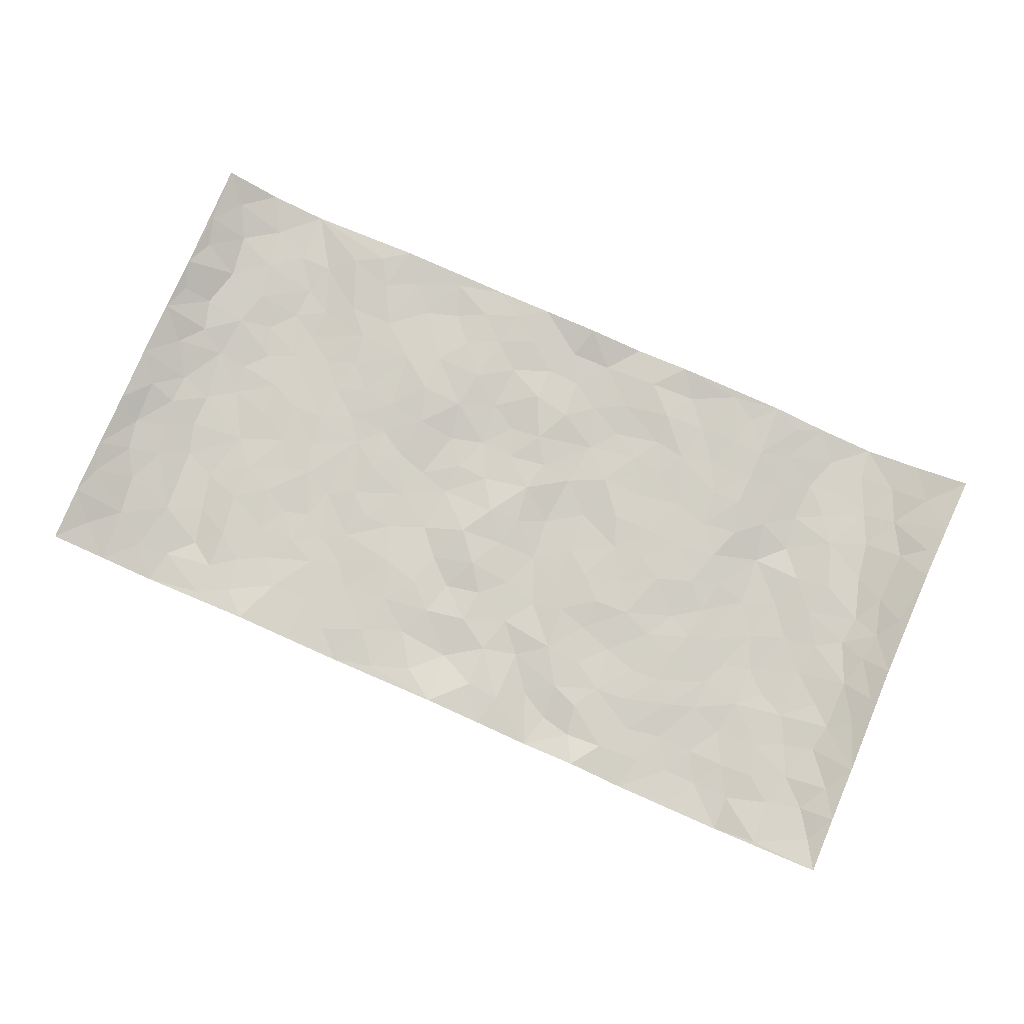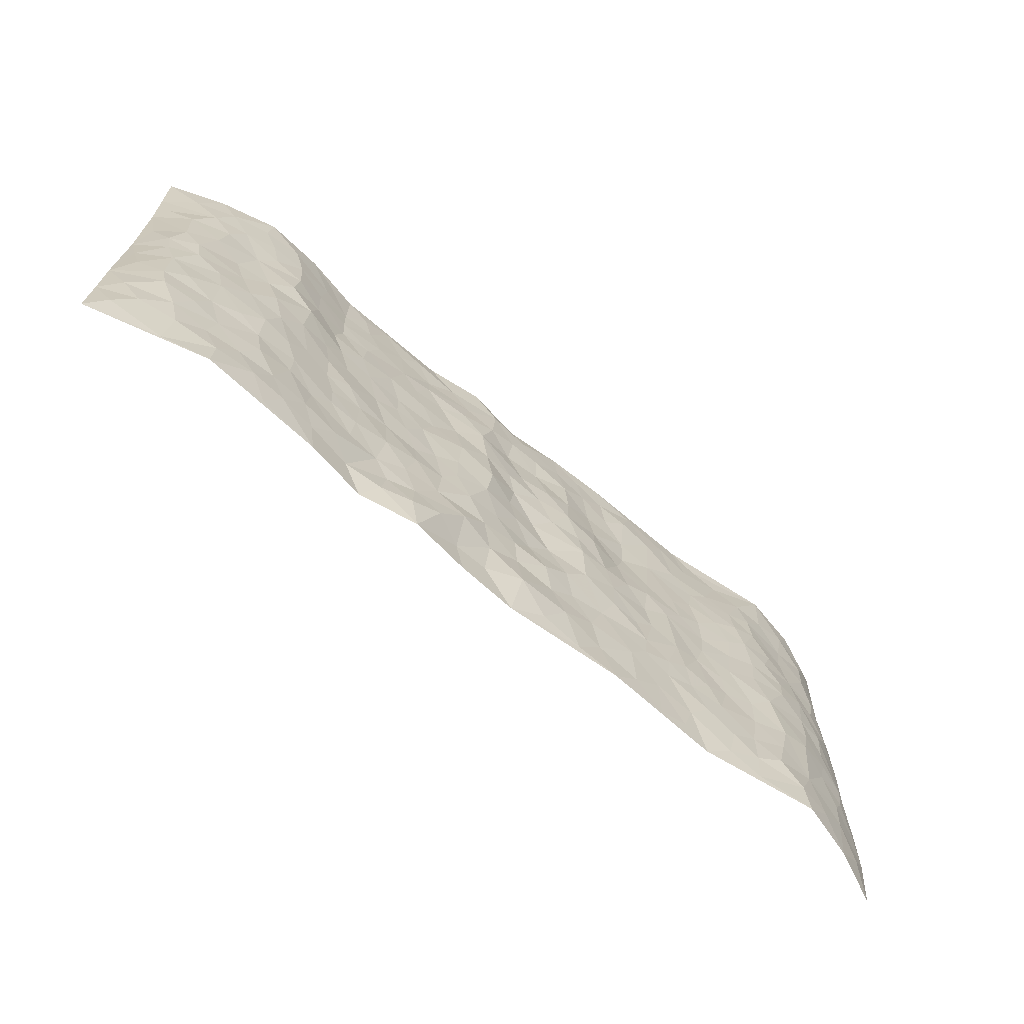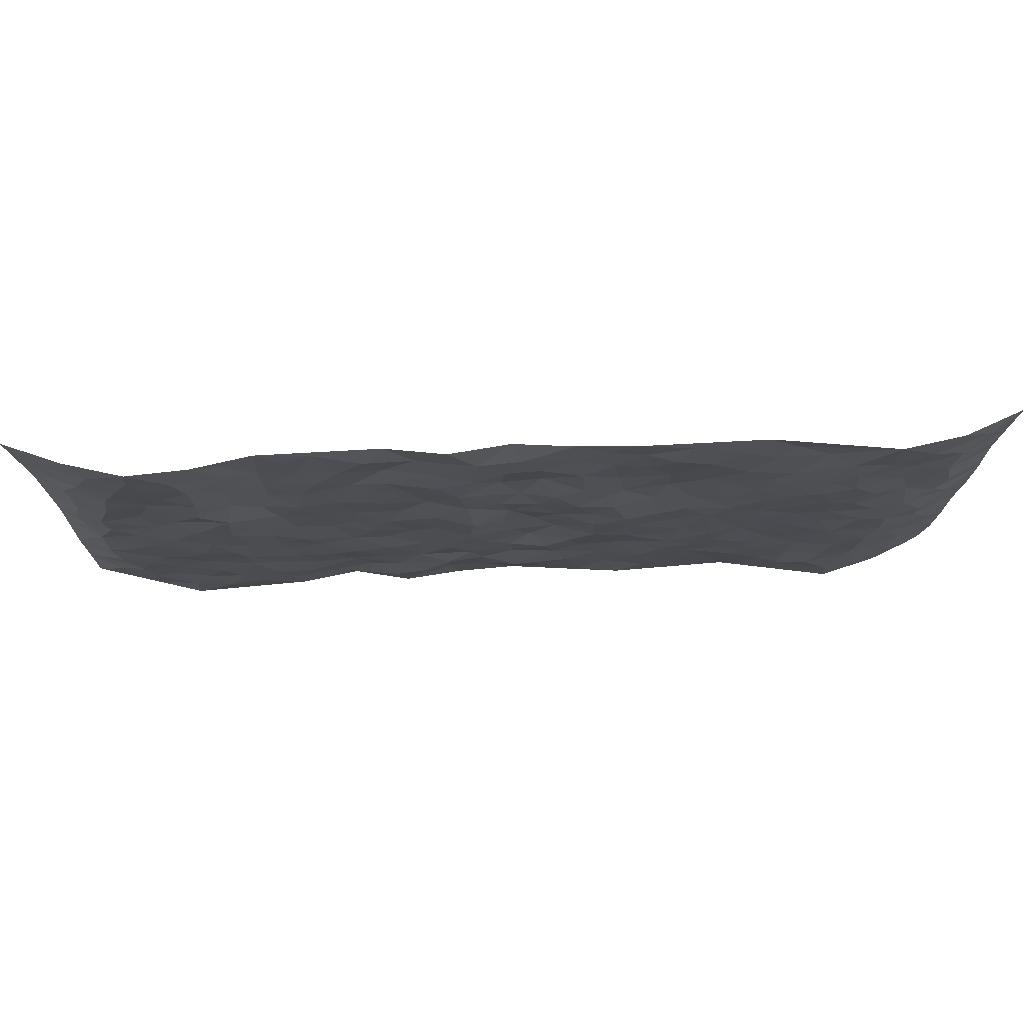
<metadata>
{"format":"obj","ext":"obj","renderer":"f3d","projection":"perspective","resolution":1024,"background":"white","views":[{"elev":79.9,"azim":23.7,"up":"+Z"},{"elev":-68.3,"azim":140.5,"up":"+Y"},{"elev":74.7,"azim":178.1,"up":"+Y"}]}
</metadata>
<code>
v -0.9696 0.0004525 0.06326
v -0.9783 0.9973 0.05289
v 0.9805 0.003034 0.04818
v 0.9752 0.9967 0.05028
v -0.8047 0.3921 -0.01341
v -0.9772 0.499 0.05301
v -0.8638 0.357 0.005229
v 0.001676 0.004542 0.02091
v -0.9754 0.2495 0.05428
v -0.9264 0.3368 0.02478
v -0.7389 0.001905 -0.0226
v -0.9744 0.1248 0.05548
v -0.7171 0.2931 -0.02398
v -0.858 0.001457 0.01217
v -0.8464 0.2878 0.003566
v -0.4935 0.004338 0.01401
v -0.9563 0.1871 0.04432
v -0.2947 0.1687 -0.001481
v -0.7847 0.3218 -0.01799
v -0.8669 0.1196 0.007261
v -0.9236 0.06266 0.03155
v -0.8005 0.06408 -0.01067
v -0.6765 0.1274 -0.02305
v -0.7289 0.07529 -0.0233
v -0.8784 0.2066 0.01077
v -0.9138 0.2691 0.0222
v -0.7748 0.177 -0.01198
v -0.6975 0.2102 -0.02274
v -0.872 0.4874 0.001324
v -0.975 0.3742 0.05588
v -0.7423 0.9982 -0.01849
v -0.5403 0.2236 -0.007134
v 0.2624 0.1572 0.0001092
v -0.9742 0.7478 0.05694
v -0.369 0.3943 -0.001254
v -0.7888 0.7527 -0.00528
v -0.8062 0.831 -0.002166
v -0.5861 0.4431 -0.01075
v -0.6049 0.6058 -0.01601
v -0.4937 0.9977 0.009202
v -0.956 0.6859 0.04239
v -0.6671 0.5626 -0.01931
v -0.3926 0.7532 0.005292
v -0.5129 0.2812 -0.006882
v -0.4626 0.2268 -0.002461
v -0.4981 0.1636 -0.004162
v -0.4512 0.6367 -0.002654
v -0.3682 0.5605 -0.001929
v 0.1665 0.474 -0.004021
v -0.3354 0.2228 -0.002689
v -0.2104 0.6115 -0.007916
v -0.3769 0.6294 0.003037
v -0.3036 0.05937 0.001878
v -0.632 0.7106 -0.02197
v -0.3972 0.1962 -0.0006059
v -0.8781 0.6171 0.007059
v -0.0372 0.3489 0.01102
v 0.05823 0.3404 -0.002335
v 0.2997 0.4508 0.0009446
v -0.09388 0.5522 -0.001953
v -0.1645 0.5568 -0.007432
v 0.09351 0.6299 -0.007646
v -0.6383 0.3467 -0.01293
v -0.7559 0.574 -0.01911
v -0.9521 0.8087 0.03982
v -0.5632 0.1303 -0.006489
v -0.3696 0.0141 0.007275
v -0.8035 0.4657 -0.01408
v -0.6219 0.1731 -0.00982
v -0.6178 0.01948 -0.005994
v -0.2458 0.003238 0.001752
v -0.6191 0.0891 -0.01086
v -0.5501 0.05484 0.0008418
v -0.434 0.03958 0.008451
v -0.4537 0.1061 0.004374
v -0.8979 0.685 0.01069
v -0.9695 0.8726 0.05051
v -0.744 0.5091 -0.02289
v 0.002061 0.9956 0.0173
v -0.8093 0.675 -0.005002
v -0.5663 0.3157 -0.005545
v -0.5164 0.4618 -0.003916
v 0.008164 0.5718 0.004119
v -0.04842 0.4838 0.009905
v 0.003901 0.4204 0.00172
v -0.124 0.1297 0.002788
v -0.5736 0.6701 -0.01381
v -0.9197 0.5614 0.02136
v -0.7387 0.6912 -0.01799
v -0.4517 0.2985 -0.005164
v -0.6367 0.2681 -0.01083
v -0.505 0.6884 -0.003911
v -0.172 0.4857 -0.01121
v -0.2627 0.4372 -0.003637
v -0.6523 0.6492 -0.02225
v -0.009007 0.1181 -0.001912
v -0.4174 0.511 -0.005706
v -0.3449 0.2898 -0.00252
v -0.2404 0.5046 -0.006918
v -0.18 0.383 -0.005894
v -0.9762 0.6237 0.05294
v -0.7113 0.623 -0.02071
v -0.821 0.5794 -0.009704
v -0.3643 0.112 0.002202
v -0.5253 0.5335 -0.003672
v -0.6888 0.4062 -0.02409
v -0.1293 0.3254 -0.0007052
v -0.1489 0.2509 0.006593
v -0.5216 0.6118 -0.00568
v 0.1106 0.7286 -0.01005
v -0.002414 0.2159 0.007689
v -0.07211 0.2742 -0.001434
v 0.005677 0.2892 0.003367
v -0.432 0.3651 -0.006986
v -0.1968 0.1856 0.006252
v -0.6596 0.4881 -0.01881
v -0.5608 0.3819 -0.007231
v -0.4956 0.3926 -0.002465
v -0.3083 0.525 -0.001861
v -0.2593 0.3514 -0.002927
v -0.3569 0.468 0.001424
v -0.2267 0.2724 0.004729
v -0.09072 0.4123 0.01055
v -0.5993 0.5318 -0.01191
v -0.09146 0.1995 0.006414
v -0.214 0.09505 0.0065
v -0.4011 0.2599 -0.00392
v -0.9293 0.4368 0.03039
v -0.8731 0.42 0.00741
v 0.09301 0.423 -0.01083
v 0.2103 0.2376 -0.001367
v 0.08273 0.5169 -0.01507
v 0.02091 0.4885 0.001818
v 0.1672 0.3931 -0.004446
v 0.7964 0.4966 -0.006843
v 0.2212 0.4337 0.002897
v 0.2682 0.3135 -0.00248
v 0.1616 0.5672 -0.007556
v 0.1251 0.998 0.0001246
v -0.2931 0.6198 0.00714
v 0.4283 0.8787 0.005867
v 0.4942 0.9972 0.009977
v -0.214 0.7802 0.00709
v -0.05696 0.8633 0.0007995
v -0.323 0.35 -0.0008042
v -0.462 0.5663 -0.005584
v -0.07304 0.05499 0.01062
v -0.1578 0.02401 0.007226
v 0.1259 0.003585 0.01365
v 0.01542 0.8593 -0.001
v -0.01497 0.6997 0.004042
v 0.4253 0.1959 0.001143
v 0.344 0.2896 -0.002626
v 0.5956 0.5257 -0.02017
v 0.5291 0.5461 -0.009179
v 0.4589 0.1341 -0.003652
v 0.527 0.2267 -0.005358
v 0.4177 0.3612 -0.001903
v 0.02427 0.6408 -0.001091
v -0.05787 0.6279 -0.001794
v -0.1458 0.7297 -0.004099
v -0.08481 0.6936 -0.005875
v -0.0586 0.7907 0.007179
v -0.1352 0.6337 -0.0104
v 0.02365 0.7743 0.00657
v 0.2478 0.9967 0.01581
v -0.01708 0.9256 0.002088
v -0.27 0.8454 0.006315
v -0.1994 0.8792 0.003352
v -0.317 0.7802 0.00795
v -0.2458 0.9973 0.004482
v -0.2278 0.6958 0.003948
v -0.3188 0.6998 0.01274
v -0.1393 0.8289 -0.002056
v -0.1219 0.9975 0.007759
v 0.2201 0.7453 0.002456
v 0.1752 0.6667 0.001892
v 0.3296 0.5943 0.003763
v 0.263 0.5226 0.0007932
v 0.2686 0.665 0.0003432
v 0.4285 0.7431 0.001094
v 0.3589 0.6824 0.0009933
v 0.2885 0.7324 0.002692
v 0.07041 0.9286 -0.005085
v 0.08077 0.8224 -0.008154
v 0.1474 0.8571 -0.0002846
v 0.2528 0.8721 0.01081
v 0.3245 0.7924 0.005333
v 0.2338 0.595 0.002706
v -0.8889 0.8667 0.009695
v -0.688 0.8166 -0.02038
v -0.8764 0.7741 0.004182
v -0.864 0.9975 0.005224
v -0.9263 0.9388 0.0256
v -0.8184 0.9204 -0.007186
v -0.7403 0.8852 -0.01502
v -0.612 0.929 -0.002295
v -0.6682 0.8859 -0.01563
v -0.6934 0.746 -0.02151
v -0.5655 0.814 -0.006769
v -0.627 0.781 -0.01755
v -0.5163 0.9003 0.002157
v -0.3942 0.8773 -0.001174
v -0.5509 0.9597 0.005225
v -0.4688 0.8153 -0.0002367
v -0.4466 0.9354 0.002812
v -0.3479 0.9718 0.004203
v -0.5163 0.7601 -0.003373
v -0.3221 0.9004 -0.001114
v -0.2598 0.9294 0.006477
v 0.1586 0.7843 -0.005944
v 0.257 0.8035 0.003126
v 0.1901 0.9323 0.009232
v 0.3967 0.811 0.00137
v 0.3404 0.8794 0.005041
v 0.3852 0.9812 0.01063
v 0.2913 0.9364 0.005159
v 0.4457 0.9468 0.006992
v 0.384 0.4927 0.002417
v 0.3284 0.5282 0.00323
v 0.488 0.6032 -0.002021
v 0.4359 0.6636 -0.001635
v 0.4094 0.5872 -5.198e-05
v 0.3559 0.1901 0.006315
v 0.4857 0.3342 -0.003718
v 0.4636 0.5215 -0.001441
v 0.3497 0.3877 0.002572
v -0.1236 0.9136 0.004161
v -0.1838 0.9567 0.005636
v 0.3231 0.133 0.00783
v 0.6169 0.01396 -0.008735
v 0.2021 0.3333 -0.0005015
v 0.2731 0.3846 0.00421
v 0.5882 0.2469 -0.01262
v 0.7387 0.997 -0.02321
v 0.9762 0.2521 0.04971
v 0.4965 0.8107 0.00546
v 0.723 0.4867 -0.01591
v 0.4933 0.7453 0.004572
v 0.9692 0.501 0.0589
v 0.6744 0.2934 -0.01611
v 0.5138 0.4673 -0.008615
v 0.7839 0.3107 -0.007625
v 0.5662 0.4149 -0.01365
v 0.4932 0.0008485 0.000298
v 0.09072 0.2524 -0.00301
v 0.509 0.07601 -0.004735
v 0.1354 0.3188 -0.008932
v 0.4199 0.2663 -0.003271
v 0.8807 0.2654 0.003339
v 0.6463 0.461 -0.02226
v 0.5822 0.08128 -0.01293
v 0.453 0.4254 -0.006998
v 0.6123 0.3708 -0.01898
v 0.2891 0.2325 0.000277
v 0.4823 0.2709 -0.003937
v 0.2682 0.07848 -0.007202
v 0.3699 0.003309 0.02114
v 0.2488 0.002352 -0.001494
v 0.2036 0.1145 -0.009638
v 0.06991 0.1705 0.004857
v 0.1463 0.1899 -0.00967
v 0.617 0.1467 -0.01563
v 0.7822 0.4225 -0.01054
v 0.754 0.2209 -0.007986
v 0.6559 0.08001 -0.01903
v 0.6747 0.3838 -0.02253
v 0.7237 0.3386 -0.01588
v 0.8918 0.3268 0.007582
v 0.7494 0.567 -0.008085
v 0.6973 0.1453 -0.01349
v 0.7693 0.1499 -0.005612
v 0.8463 0.3677 -0.002267
v 0.9424 0.3505 0.03338
v 0.8906 0.439 0.009332
v 0.5868 0.3121 -0.01422
v 0.8268 0.106 -0.0001956
v 0.336 0.06337 0.004631
v 0.4152 0.06887 0.01107
v 0.07374 0.07949 0.0138
v 0.1465 0.07383 0.01091
v 0.9687 0.7481 0.06023
v 0.7378 0.07929 -0.01371
v 0.6604 0.2153 -0.01885
v 0.9561 0.4256 0.04643
v 0.9092 0.5095 0.01877
v 0.8152 0.2503 -0.005764
v 0.5368 0.1475 -0.01023
v 0.7409 0.001521 -0.01478
v 0.5075 0.3936 -0.005661
v 0.9441 0.06475 0.03089
v 0.9778 0.1276 0.04901
v 0.8468 0.1804 -0.0003086
v 0.904 0.1252 0.01654
v 0.8343 0.009675 0.009243
v 0.9405 0.1893 0.02947
v 0.6706 0.5552 -0.02232
v 0.696 0.6322 -0.01481
v 0.5889 0.6354 -0.02185
v 0.831 0.6908 -0.005473
v 0.6354 0.7708 -0.02349
v 0.9512 0.6246 0.04709
v 0.7718 0.6413 -0.003769
v 0.8605 0.595 -6.665e-05
v 0.7377 0.743 -0.009431
v 0.8513 0.5304 -0.0008494
v 0.9178 0.574 0.02254
v 0.8949 0.6589 0.01366
v 0.6445 0.6916 -0.02513
v 0.5704 0.723 -0.01022
v 0.5148 0.6734 -0.001276
v 0.8577 0.8511 0.003025
v 0.7167 0.8701 -0.01987
v 0.8171 0.7757 -0.007119
v 0.8996 0.7767 0.0177
v 0.7857 0.8433 -0.01256
v 0.9694 0.8724 0.05389
v 0.6986 0.8016 -0.01743
v 0.9492 0.8098 0.04529
v 0.7467 0.9303 -0.02005
v 0.8593 0.9975 0.006891
v 0.6154 0.9975 -0.01372
v 0.8256 0.9249 -0.005016
v 0.9082 0.9267 0.02336
v 0.6654 0.9337 -0.02382
v 0.5613 0.9005 -0.005218
v 0.4969 0.8801 0.008101
v 0.5549 0.9688 -0.001323
v 0.5742 0.821 -0.008986
v 0.64 0.8598 -0.02188
f 29 6 128
f 12 21 20
f 26 10 9
f 55 45 46
f 27 19 15
f 26 9 17
f 101 6 88
f 12 1 21
f 7 15 19
f 125 86 96
f 84 123 85
f 129 29 128
f 25 27 15
f 12 20 17
f 73 75 66
f 22 14 11
f 26 17 25
f 9 12 17
f 25 15 26
f 5 129 7
f 52 146 48
f 55 18 50
f 7 19 5
f 20 27 25
f 124 82 105
f 41 76 34
f 20 14 22
f 14 20 21
f 14 21 1
f 24 22 11
f 24 27 22
f 72 66 69
f 69 32 91
f 70 24 11
f 24 23 27
f 17 20 25
f 27 20 22
f 10 15 7
f 10 26 15
f 23 28 27
f 27 13 19
f 28 23 69
f 13 27 28
f 119 121 94
f 10 7 129
f 6 30 128
f 9 10 30
f 36 192 80
f 80 102 89
f 118 81 44
f 64 103 78
f 115 126 86
f 45 32 46
f 91 63 13
f 129 68 29
f 95 87 54
f 95 54 199
f 202 40 204
f 82 97 105
f 29 88 6
f 18 55 104
f 148 126 71
f 38 82 124
f 50 18 122
f 117 82 38
f 5 19 106
f 82 117 118
f 80 64 102
f 127 45 55
f 194 77 190
f 98 35 114
f 39 124 105
f 127 50 98
f 106 19 13
f 66 75 46
f 39 95 42
f 63 117 38
f 95 89 102
f 101 56 76
f 51 140 99
f 18 53 126
f 62 83 132
f 45 127 90
f 112 113 57
f 103 29 68
f 130 85 58
f 109 39 105
f 35 94 121
f 113 246 58
f 151 165 163
f 120 100 94
f 114 127 98
f 192 190 65
f 95 39 87
f 36 191 37
f 67 104 74
f 56 101 88
f 13 63 106
f 192 34 76
f 268 241 243
f 108 115 125
f 93 84 60
f 133 84 85
f 156 288 157
f 101 76 41
f 80 103 64
f 105 97 146
f 99 61 51
f 92 109 47
f 125 96 111
f 158 227 153
f 75 104 55
f 69 66 32
f 81 91 32
f 106 78 68
f 42 64 78
f 77 34 65
f 24 70 72
f 75 73 16
f 16 71 67
f 2 34 77
f 13 28 91
f 103 56 88
f 56 80 76
f 72 69 23
f 11 16 70
f 16 73 70
f 16 67 74
f 115 18 126
f 24 72 23
f 73 72 70
f 16 74 75
f 72 73 66
f 32 45 44
f 84 83 60
f 66 46 32
f 78 106 116
f 117 63 81
f 67 53 104
f 103 68 78
f 69 91 28
f 36 80 89
f 106 38 116
f 106 68 5
f 81 118 117
f 62 132 138
f 32 44 81
f 53 67 71
f 57 58 85
f 123 100 107
f 93 60 61
f 33 230 224
f 8 96 147
f 132 133 130
f 140 48 119
f 93 100 123
f 122 98 50
f 164 60 160
f 53 71 126
f 125 112 108
f 193 194 195
f 75 55 46
f 63 91 81
f 56 103 80
f 196 198 31
f 18 104 53
f 121 48 97
f 38 106 63
f 118 97 82
f 97 35 121
f 51 172 140
f 130 134 49
f 87 39 109
f 288 252 263
f 97 114 35
f 47 43 92
f 57 113 58
f 248 130 58
f 34 101 41
f 114 90 127
f 116 124 42
f 145 94 35
f 118 114 97
f 167 79 175
f 98 145 35
f 85 123 57
f 43 47 52
f 199 36 89
f 42 78 116
f 159 83 62
f 88 29 103
f 74 104 75
f 118 44 90
f 173 140 172
f 42 95 102
f 190 192 37
f 65 190 77
f 89 95 199
f 125 111 112
f 92 87 109
f 18 115 122
f 177 180 176
f 112 57 107
f 109 105 146
f 93 94 100
f 285 286 275
f 96 86 147
f 137 232 131
f 57 123 107
f 87 92 208
f 49 134 136
f 132 130 49
f 161 164 162
f 50 127 55
f 122 108 107
f 122 107 100
f 48 140 52
f 118 90 114
f 99 119 94
f 123 84 93
f 36 37 192
f 48 121 119
f 120 122 100
f 39 42 124
f 38 124 116
f 248 58 246
f 44 45 90
f 98 122 120
f 146 52 47
f 94 93 99
f 168 209 170
f 212 183 188
f 202 197 200
f 42 102 64
f 107 108 112
f 99 93 61
f 8 280 96
f 112 111 113
f 125 115 86
f 115 108 122
f 128 30 10
f 5 68 129
f 10 129 128
f 132 49 138
f 83 84 133
f 130 133 85
f 83 133 132
f 248 134 130
f 156 152 224
f 151 110 165
f 212 186 211
f 153 224 249
f 254 251 244
f 246 261 262
f 225 158 249
f 49 136 179
f 185 184 150
f 214 188 181
f 181 188 182
f 161 163 174
f 143 170 172
f 110 211 185
f 184 79 167
f 174 228 169
f 62 110 159
f 163 150 144
f 210 169 229
f 170 143 168
f 176 211 110
f 98 120 145
f 94 145 120
f 48 146 97
f 109 146 47
f 148 86 126
f 147 86 148
f 71 8 148
f 8 147 148
f 244 276 254
f 232 136 134
f 174 143 161
f 60 83 160
f 163 162 151
f 159 160 83
f 261 281 262
f 259 281 149
f 219 220 59
f 246 113 111
f 33 255 131
f 157 256 152
f 137 255 153
f 230 278 279
f 262 260 33
f 154 155 242
f 131 255 137
f 248 131 232
f 281 280 149
f 259 258 278
f 220 179 59
f 159 151 160
f 162 160 151
f 164 61 60
f 228 174 144
f 144 174 163
f 159 110 151
f 161 172 164
f 186 184 185
f 161 162 163
f 61 164 51
f 160 162 164
f 187 217 213
f 150 163 165
f 205 202 200
f 79 184 139
f 170 43 173
f 174 169 143
f 161 143 172
f 167 144 150
f 176 180 183
f 172 170 173
f 223 226 221
f 185 150 165
f 99 140 119
f 207 206 203
f 172 51 164
f 43 52 173
f 173 52 140
f 167 175 228
f 228 229 169
f 210 168 169
f 177 110 62
f 189 138 179
f 62 138 177
f 136 232 233
f 181 182 222
f 150 184 167
f 178 180 189
f 49 179 138
f 177 138 189
f 180 178 182
f 178 179 220
f 307 308 304
f 222 223 221
f 215 187 188
f 176 183 212
f 187 213 186
f 214 215 188
f 185 211 186
f 237 181 239
f 182 188 183
f 110 185 165
f 216 215 141
f 211 176 212
f 182 183 180
f 176 110 177
f 213 184 186
f 178 189 179
f 177 189 180
f 195 190 37
f 197 198 200
f 195 194 190
f 34 192 65
f 80 192 76
f 37 196 195
f 194 2 77
f 193 2 194
f 196 37 191
f 31 193 195
f 198 196 191
f 31 195 196
f 199 201 191
f 197 204 31
f 198 191 201
f 31 198 197
f 201 199 54
f 36 199 191
f 54 208 201
f 208 43 205
f 208 54 87
f 198 201 200
f 206 205 203
f 43 170 203
f 210 207 209
f 40 202 206
f 31 204 40
f 197 202 204
f 208 205 200
f 43 203 205
f 205 206 202
f 203 209 207
f 171 40 207
f 40 206 207
f 208 200 201
f 43 208 92
f 170 209 203
f 168 143 169
f 207 210 171
f 168 210 209
f 188 187 212
f 212 187 186
f 166 139 213
f 184 213 139
f 237 214 181
f 215 214 141
f 216 141 218
f 213 217 166
f 142 166 216
f 217 216 166
f 187 215 217
f 216 217 215
f 237 141 214
f 142 216 218
f 223 222 182
f 179 136 59
f 223 220 219
f 267 238 251
f 237 327 141
f 223 182 178
f 158 290 253
f 220 223 178
f 59 233 227
f 233 59 136
f 248 246 131
f 153 249 158
f 251 254 267
f 223 219 226
f 111 261 246
f 297 251 238
f 276 256 157
f 167 228 144
f 229 228 175
f 175 171 229
f 229 171 210
f 260 257 33
f 265 271 272
f 266 289 283
f 269 243 250
f 249 224 152
f 266 283 271
f 227 233 137
f 253 227 158
f 325 313 320
f 135 264 275
f 310 329 239
f 270 298 297
f 249 256 225
f 275 273 269
f 311 222 221
f 155 154 299
f 234 276 157
f 310 311 299
f 222 239 181
f 221 226 155
f 266 263 252
f 242 290 244
f 264 273 275
f 273 264 243
f 242 244 154
f 276 290 225
f 288 234 157
f 240 282 302
f 275 286 306
f 225 290 158
f 234 263 284
f 241 254 276
f 233 232 137
f 137 153 227
f 264 135 238
f 244 251 154
f 260 259 257
f 227 253 219
f 33 224 255
f 154 297 299
f 240 302 307
f 297 154 251
f 264 268 243
f 253 226 219
f 271 284 263
f 277 294 293
f 290 242 253
f 241 234 284
f 59 227 219
f 242 155 226
f 252 245 231
f 157 152 156
f 257 230 33
f 152 256 249
f 278 230 257
f 262 33 131
f 224 153 255
f 259 278 257
f 134 248 232
f 230 279 224
f 96 261 111
f 261 96 280
f 280 281 261
f 246 262 131
f 252 247 245
f 268 267 241
f 283 277 272
f 288 247 252
f 275 274 285
f 295 291 294
f 267 268 264
f 263 234 288
f 309 310 299
f 290 276 244
f 283 272 271
f 267 254 241
f 265 243 241
f 236 240 285
f 297 238 270
f 303 305 298
f 241 276 234
f 221 155 299
f 272 277 293
f 250 243 287
f 286 285 240
f 284 271 265
f 271 263 266
f 295 3 291
f 225 256 276
f 241 284 265
f 289 266 231
f 3 292 291
f 321 235 323
f 293 294 296
f 279 278 258
f 245 279 258
f 279 156 224
f 260 281 259
f 280 8 149
f 262 281 260
f 231 266 252
f 267 264 238
f 306 304 270
f 283 289 295
f 243 269 273
f 236 269 250
f 294 292 296
f 274 236 285
f 269 274 275
f 250 287 293
f 245 289 231
f 236 274 269
f 156 279 247
f 242 226 253
f 247 279 245
f 243 265 287
f 288 156 247
f 265 272 293
f 296 292 236
f 293 287 265
f 295 294 277
f 277 283 295
f 236 250 296
f 289 3 295
f 292 294 291
f 293 296 250
f 300 304 308
f 325 320 235
f 329 330 326
f 270 304 303
f 270 303 298
f 309 305 301
f 135 306 270
f 299 297 298
f 298 309 299
f 238 135 270
f 300 314 305
f 303 300 305
f 304 306 307
f 300 303 304
f 282 319 315
f 322 325 235
f 275 306 135
f 307 306 286
f 240 307 286
f 308 307 302
f 302 282 308
f 308 282 315
f 305 309 298
f 310 309 301
f 310 301 329
f 310 239 311
f 222 311 239
f 299 311 221
f 319 312 315
f 312 323 316
f 301 305 318
f 305 314 316
f 300 308 315
f 316 314 312
f 312 314 315
f 315 314 300
f 323 312 324
f 316 313 318
f 282 4 317
f 330 313 325
f 4 321 324
f 235 320 323
f 282 317 319
f 312 319 317
f 326 325 322
f 316 320 313
f 316 318 305
f 142 218 327
f 327 218 141
f 316 323 320
f 324 312 317
f 4 324 317
f 321 323 324
f 318 313 330
f 328 326 322
f 326 327 329
f 329 327 237
f 326 328 327
f 322 142 328
f 327 328 142
f 329 237 239
f 301 318 330
f 326 330 325
f 330 329 301

</code>
